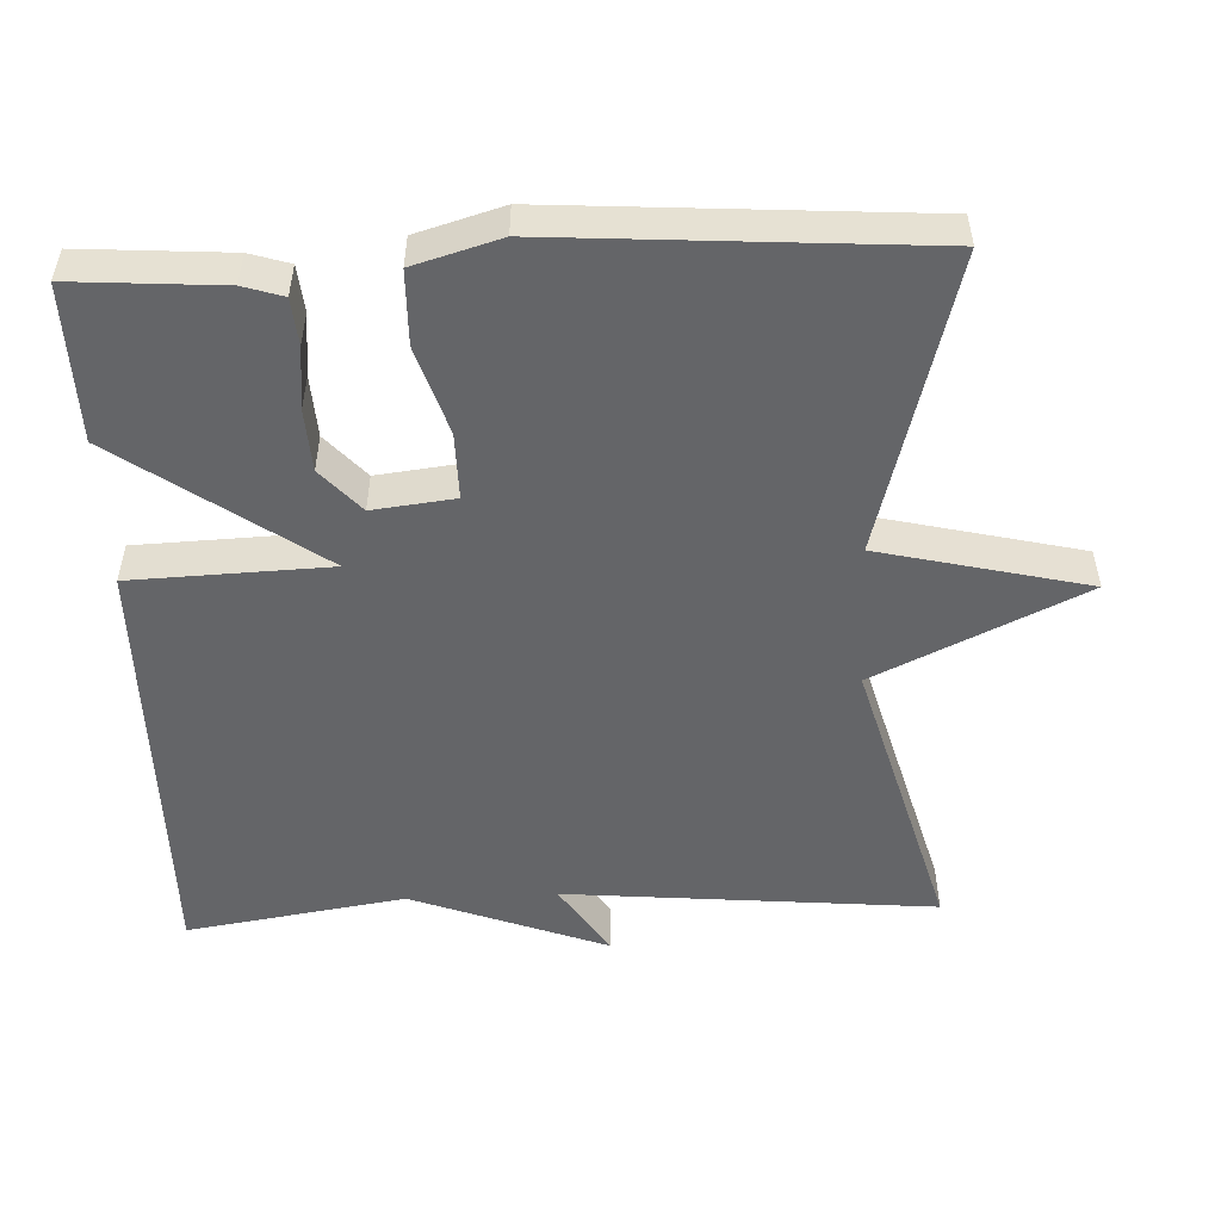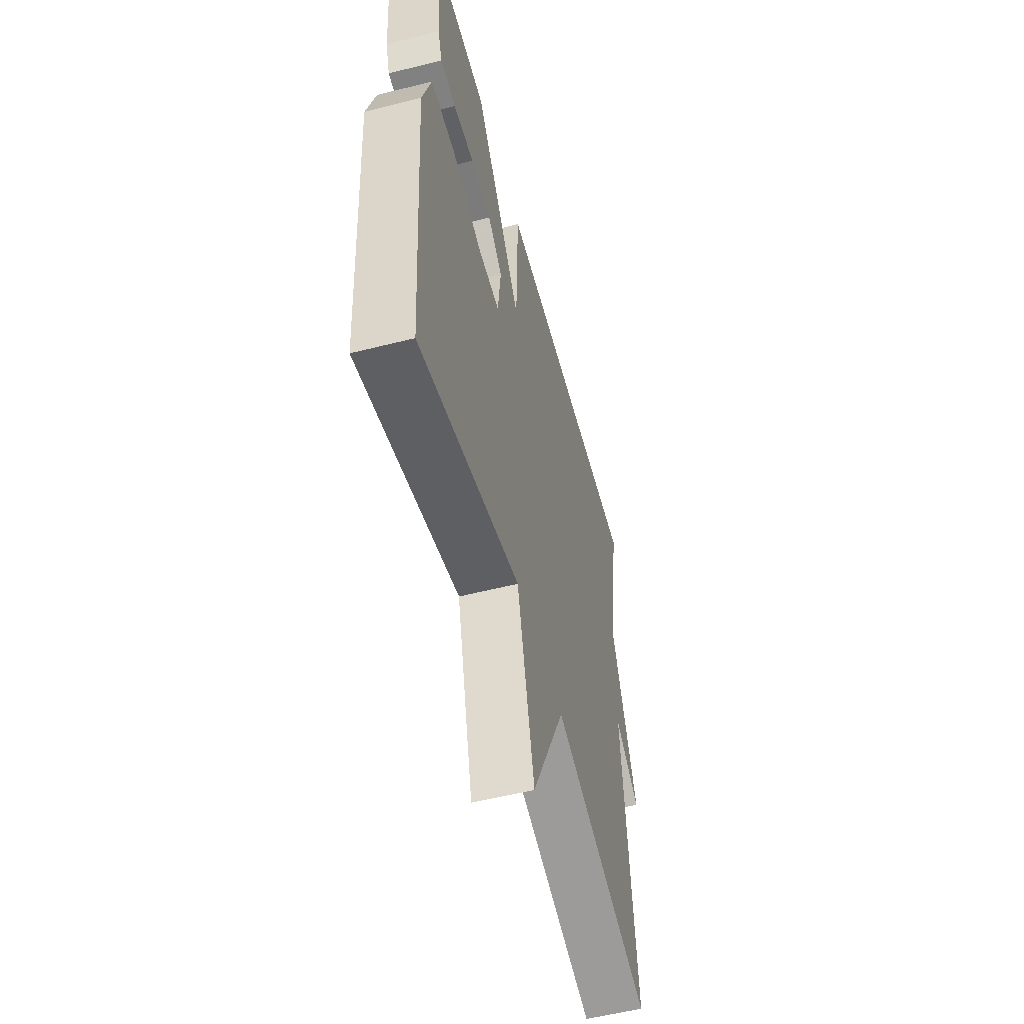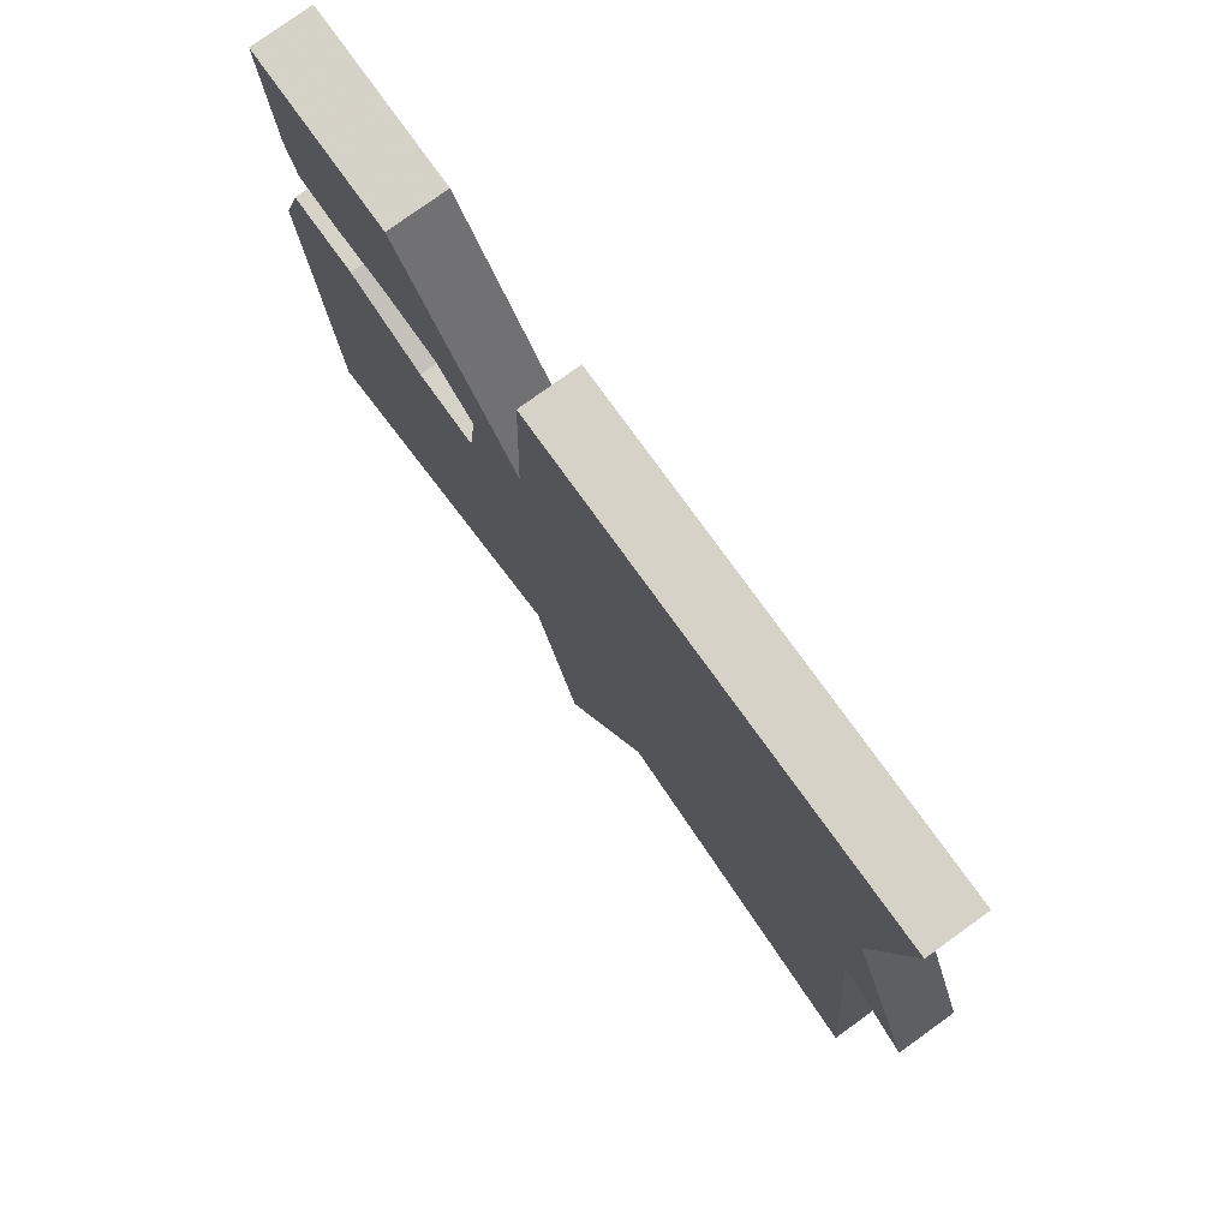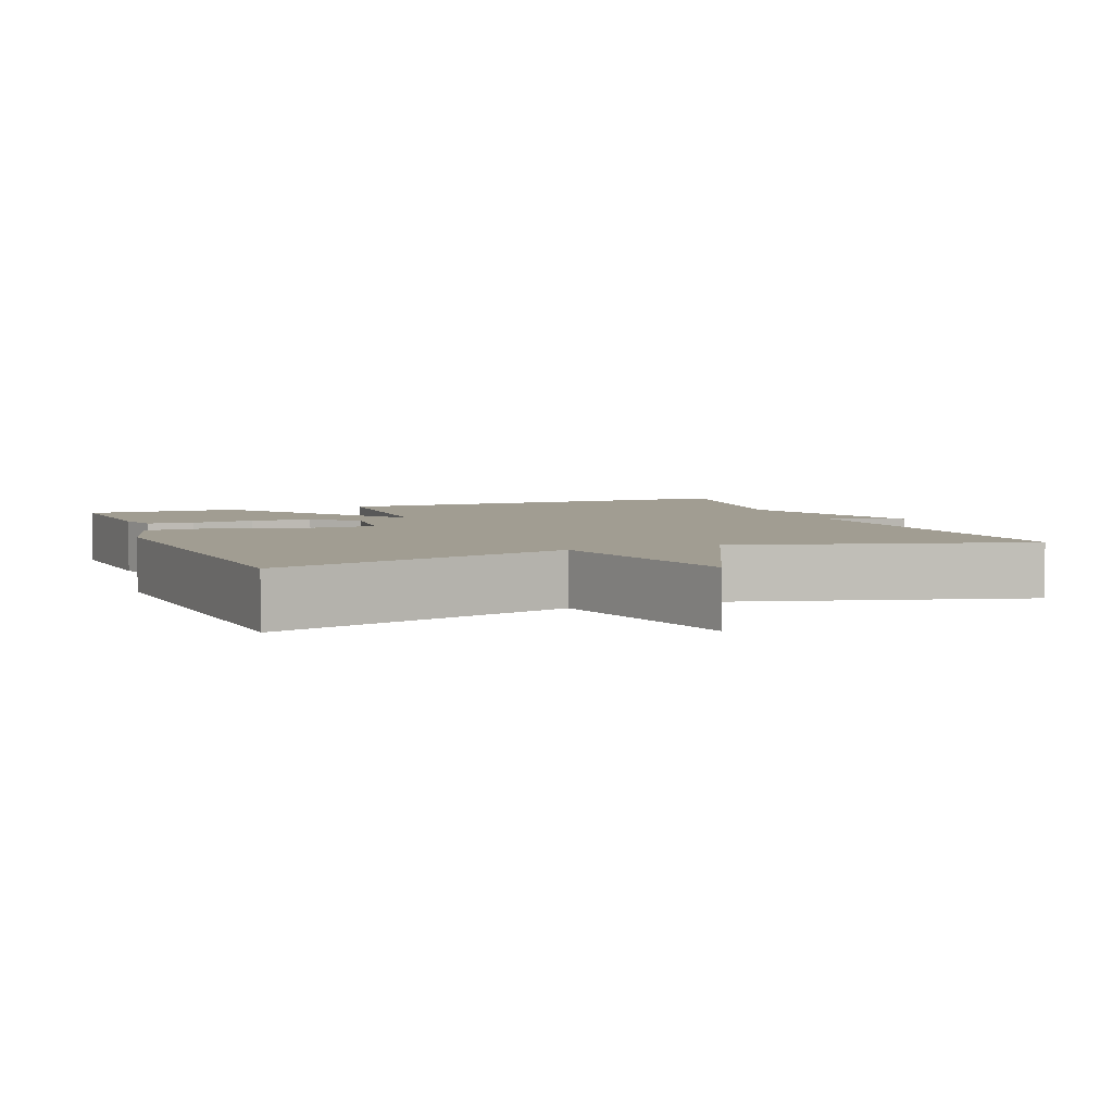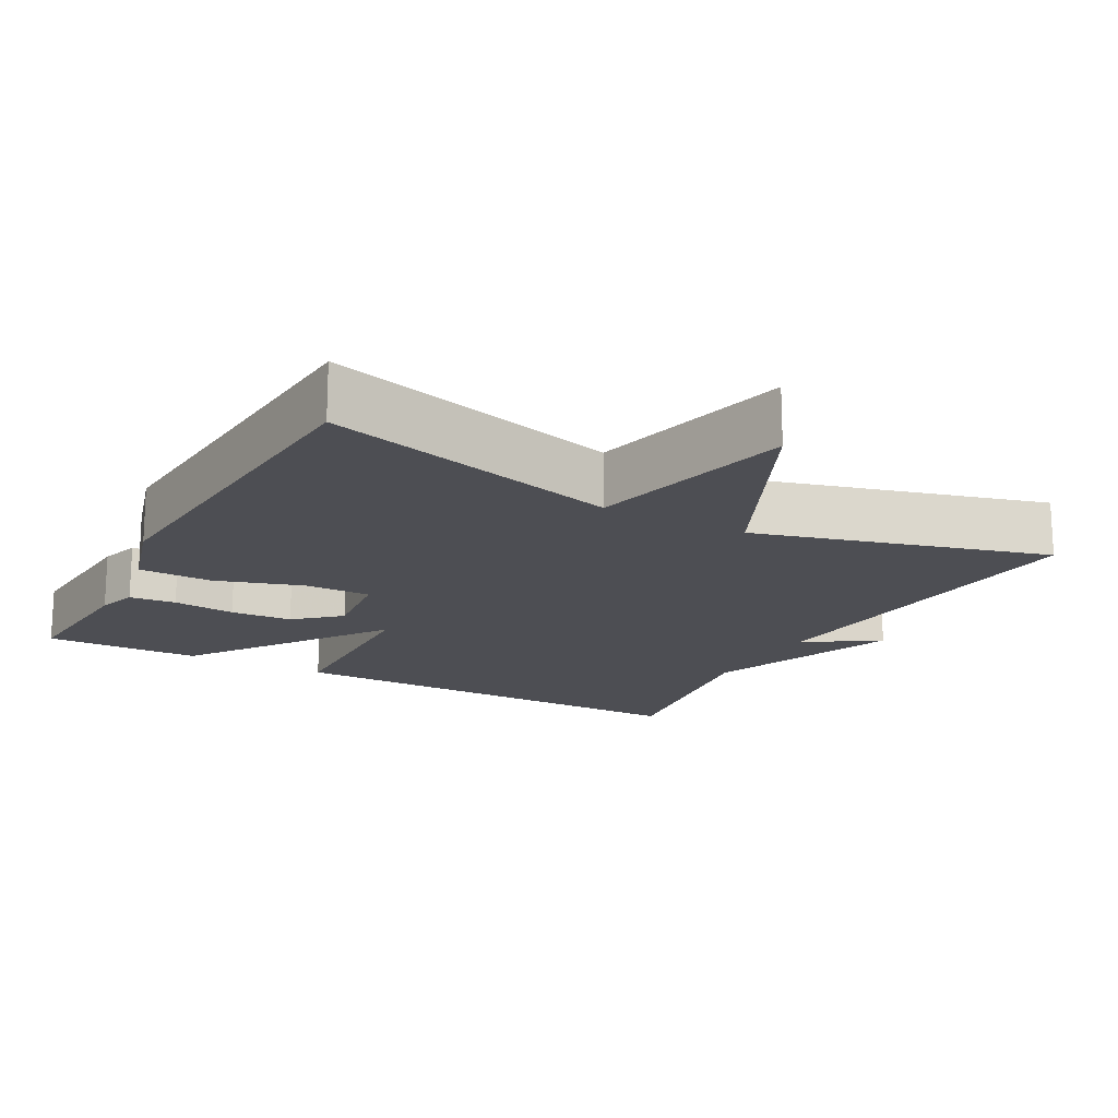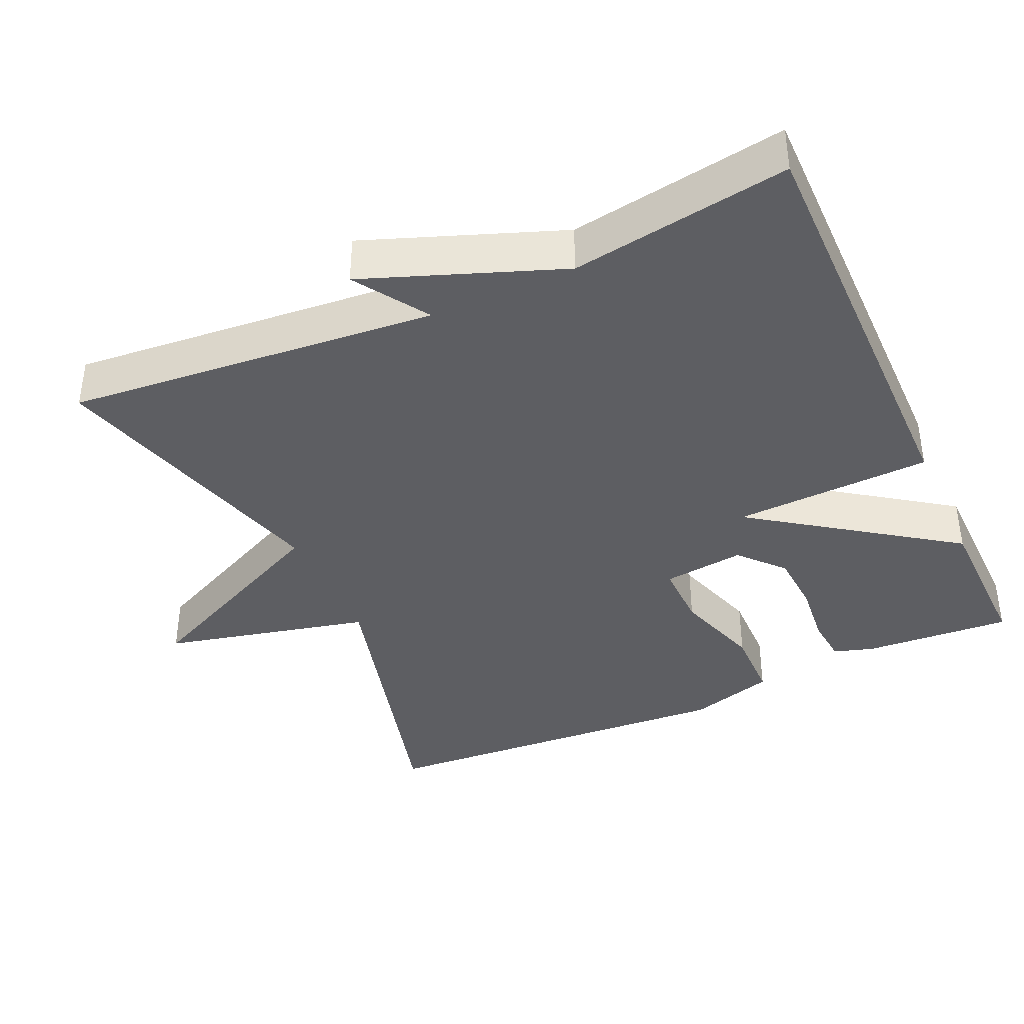
<metadata>
{"format":"obj","ext":"obj","renderer":"f3d","projection":"perspective","resolution":1024,"background":"white","views":[{"elev":-51.6,"azim":92.5,"up":"+Y"},{"elev":-55.3,"azim":105.0,"up":"+Z"},{"elev":78.0,"azim":-125.8,"up":"+Z"},{"elev":4.8,"azim":158.4,"up":"+Y"},{"elev":-17.3,"azim":151.4,"up":"+Y"},{"elev":-39.2,"azim":-65.5,"up":"+Y"}]}
</metadata>
<code>
v -0.5 0.07 -0.5
v -0.454 0.07 0.003
v -0.554 0.07 -0.062
v -0.454 0.07 0.203
v -0.5 0.07 0.5
v 0.088 0.07 0.496
v 0.098 0.07 0.227
v 0.288 0.07 0.496
v 0.5 0.07 0.5
v 0.486 0.07 0.299
v 0.469 0.07 0.245
v 0.406 0.07 0.239
v 0.321 0.07 0.248
v 0.237 0.07 0.243
v 0.178 0.07 0.19
v 0.191 0.07 0.079
v 0.281 0.07 0.08
v 0.4 0.07 0.118
v 0.5 0.07 0.116
v 0.534 0.07 -0.001
v 0.5 0.07 -0.5
v 0.095 0.07 -0.39
v 0.028 0.07 -0.672
v -0.105 0.07 -0.39
v -0.5 0 -0.5
v -0.454 0 0.003
v -0.554 0 -0.062
v -0.454 0 0.203
v -0.5 0 0.5
v 0.088 0 0.496
v 0.098 0 0.227
v 0.288 0 0.496
v 0.5 0 0.5
v 0.486 0 0.299
v 0.469 0 0.245
v 0.406 0 0.239
v 0.321 0 0.248
v 0.237 0 0.243
v 0.178 0 0.19
v 0.191 0 0.079
v 0.281 0 0.08
v 0.4 0 0.118
v 0.5 0 0.116
v 0.534 0 -0.001
v 0.5 0 -0.5
v 0.095 0 -0.39
v 0.028 0 -0.672
v -0.105 0 -0.39
f 22 23 24
f 20 21 22
f 19 20 22
f 18 19 22
f 17 18 22
f 16 17 22 24
f 24 1 2
f 16 24 2
f 15 16 2
f 11 12 13
f 10 11 13
f 9 10 13
f 8 9 13
f 8 13 14
f 7 8 14 15
f 4 5 6 7
f 2 3 4
f 2 4 7 15
f 48 47 46
f 46 45 44
f 46 44 43
f 46 43 42
f 46 42 41
f 48 46 41 40
f 26 25 48
f 26 48 40
f 26 40 39
f 37 36 35
f 37 35 34
f 37 34 33
f 37 33 32
f 38 37 32
f 39 38 32 31
f 31 30 29 28
f 28 27 26
f 39 31 28 26
f 1 25 26 2
f 2 26 27 3
f 3 27 28 4
f 4 28 29 5
f 5 29 30 6
f 6 30 31 7
f 7 31 32 8
f 8 32 33 9
f 9 33 34 10
f 10 34 35 11
f 11 35 36 12
f 12 36 37 13
f 13 37 38 14
f 14 38 39 15
f 15 39 40 16
f 16 40 41 17
f 17 41 42 18
f 18 42 43 19
f 19 43 44 20
f 20 44 45 21
f 21 45 46 22
f 22 46 47 23
f 23 47 48 24
f 24 48 25 1

</code>
